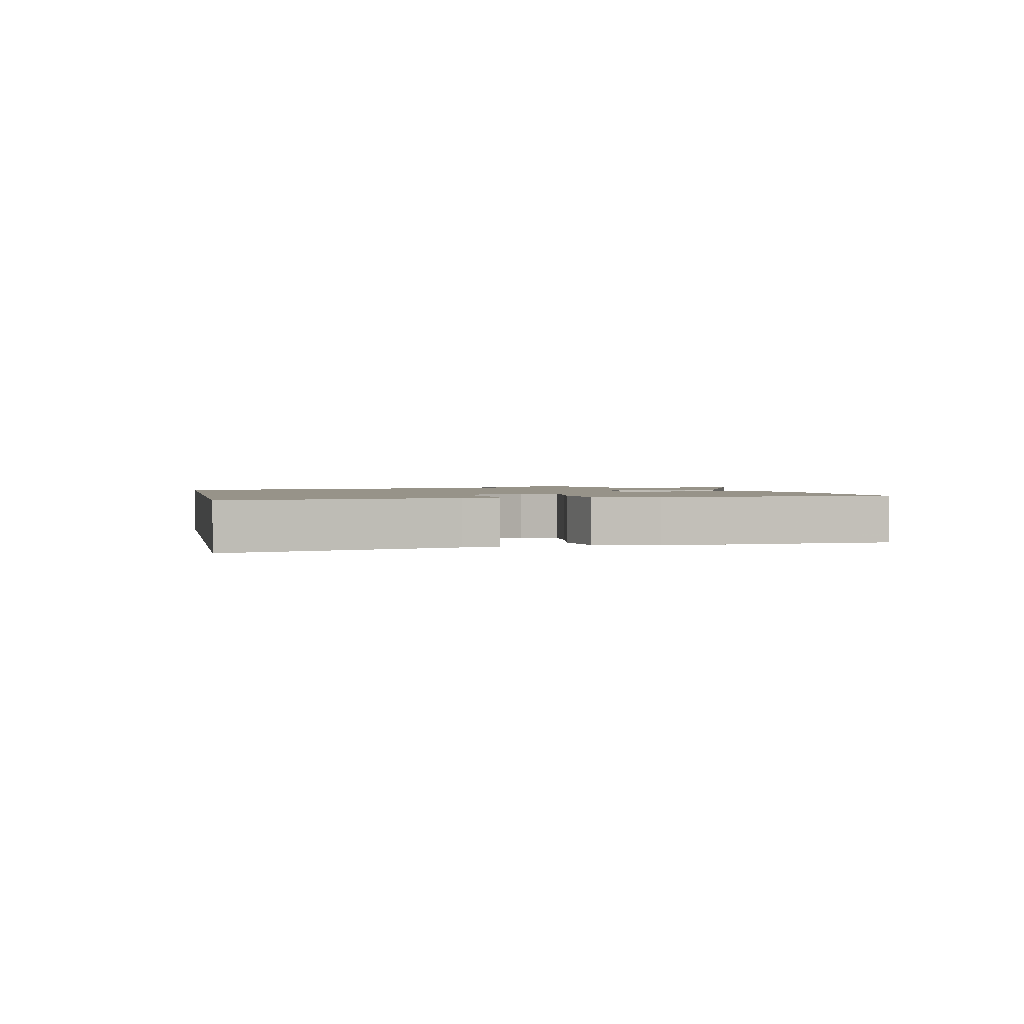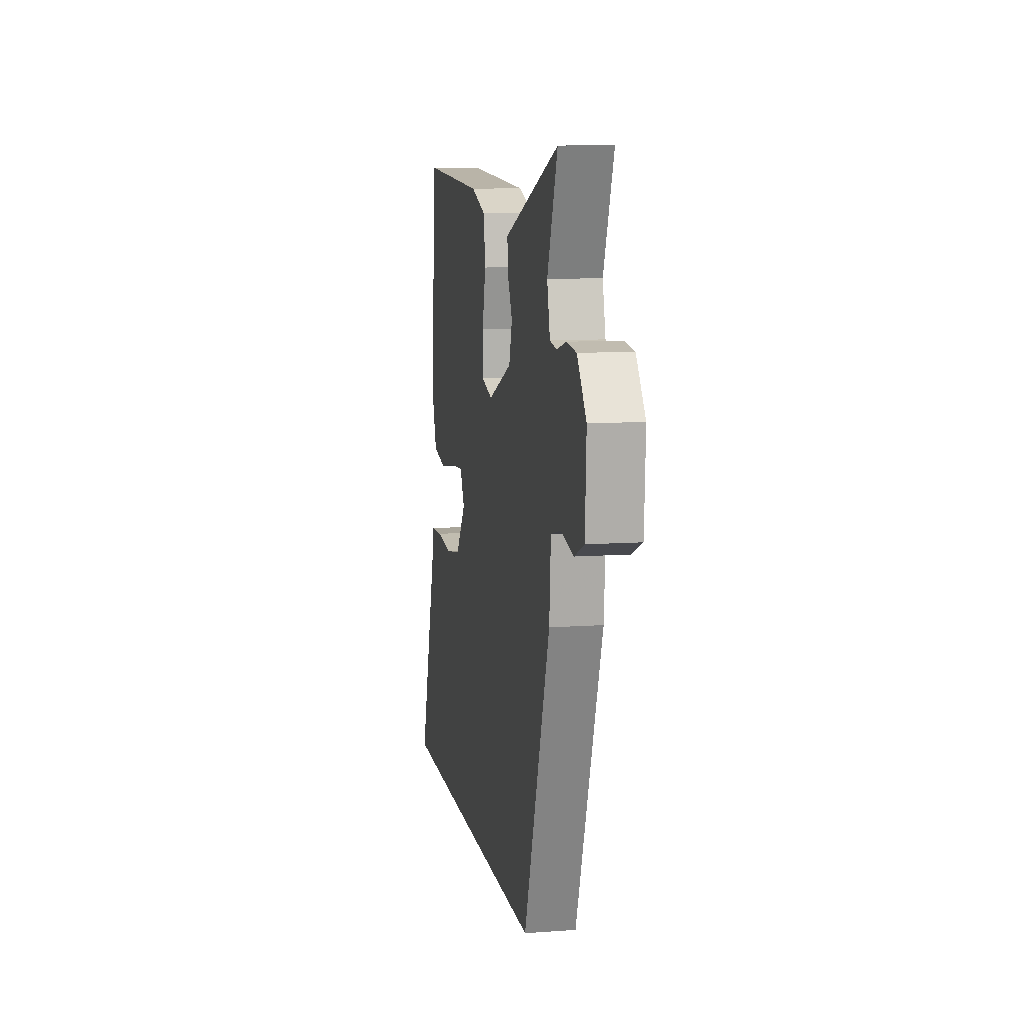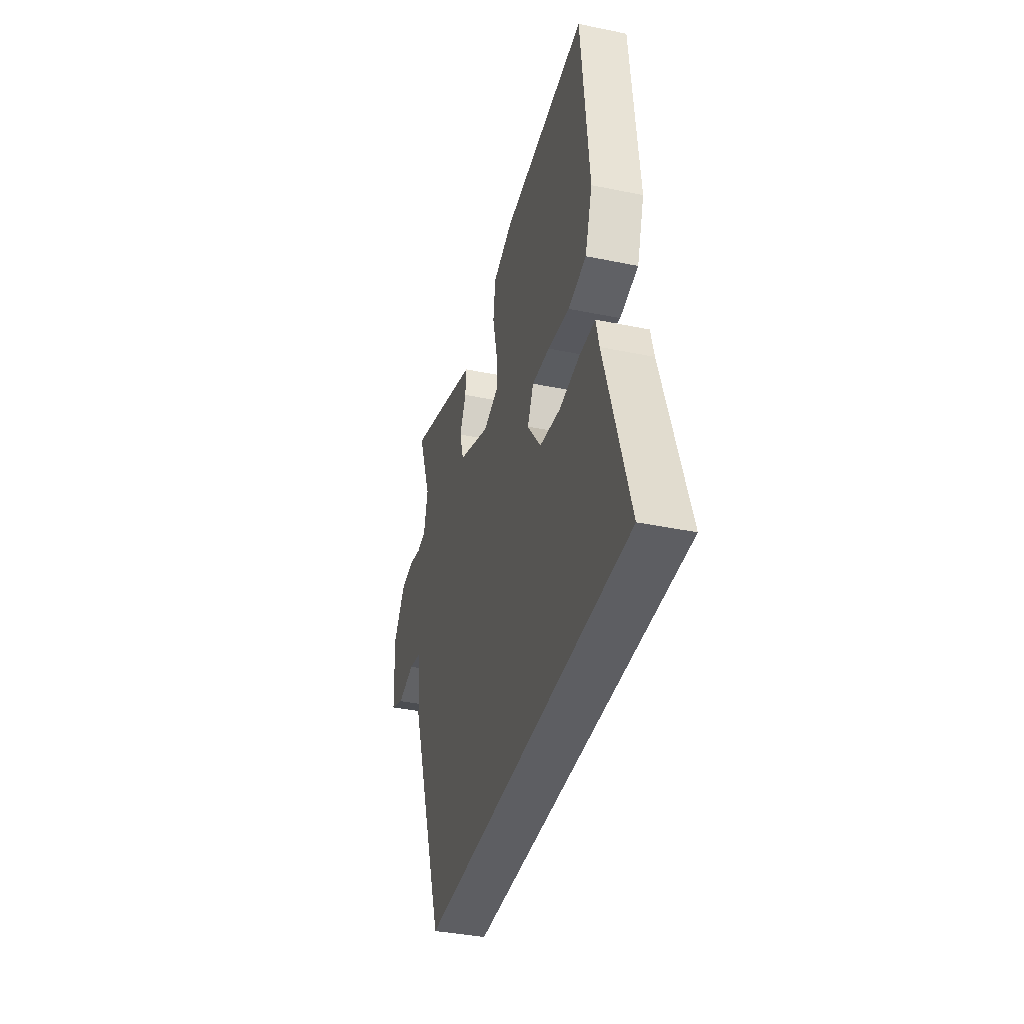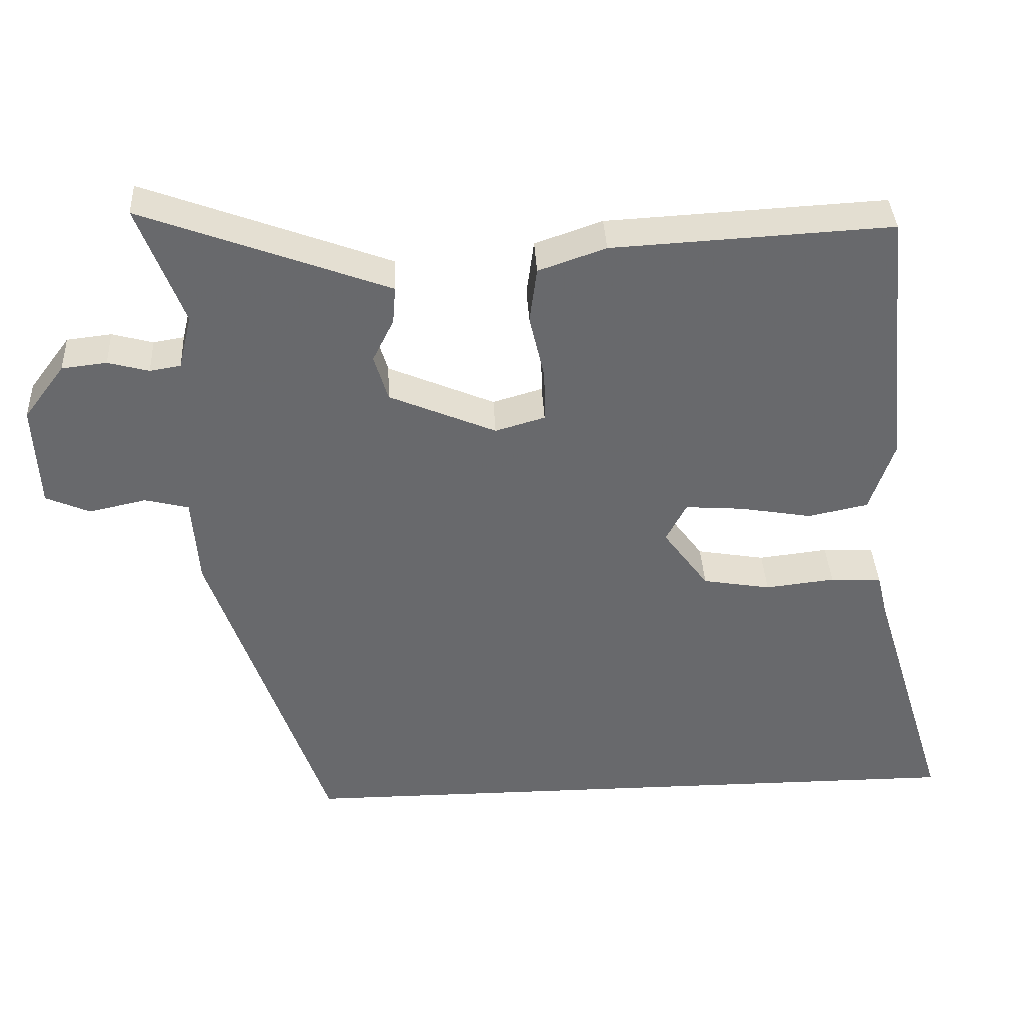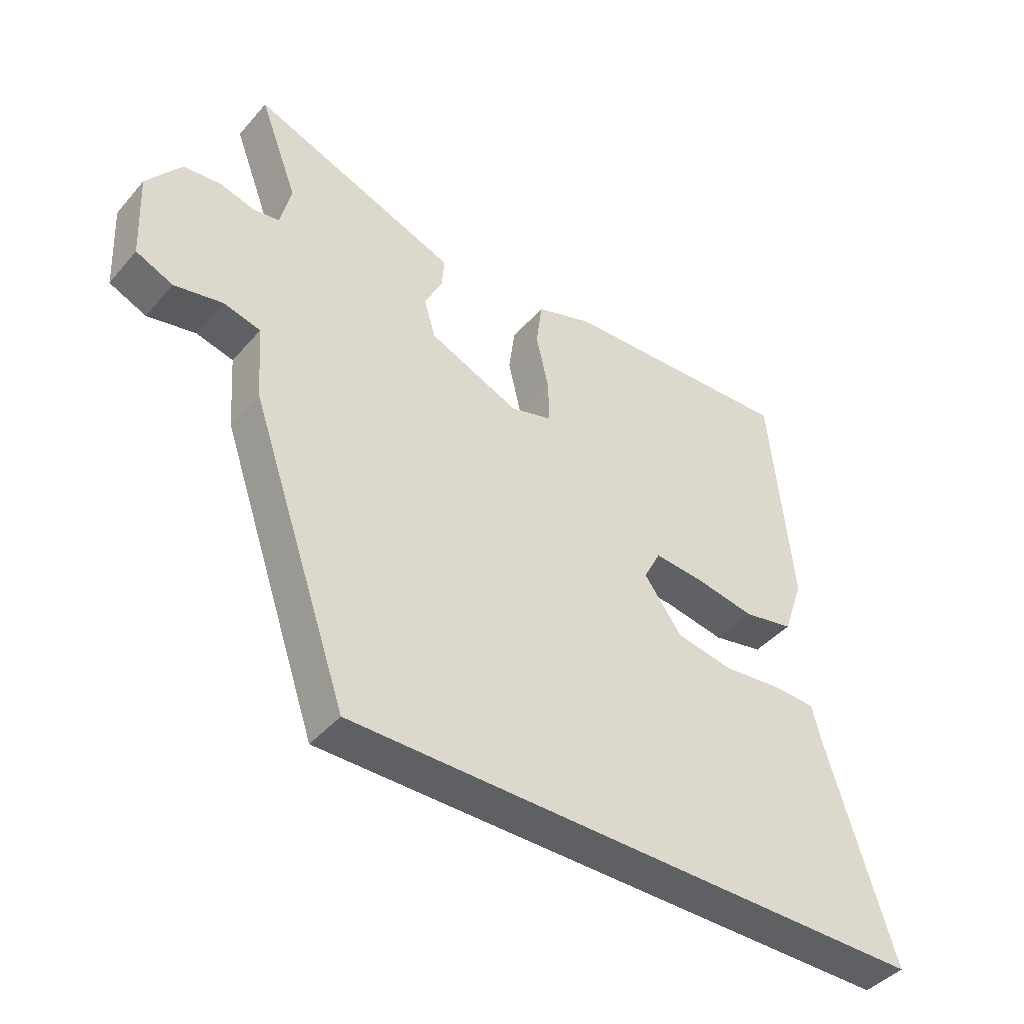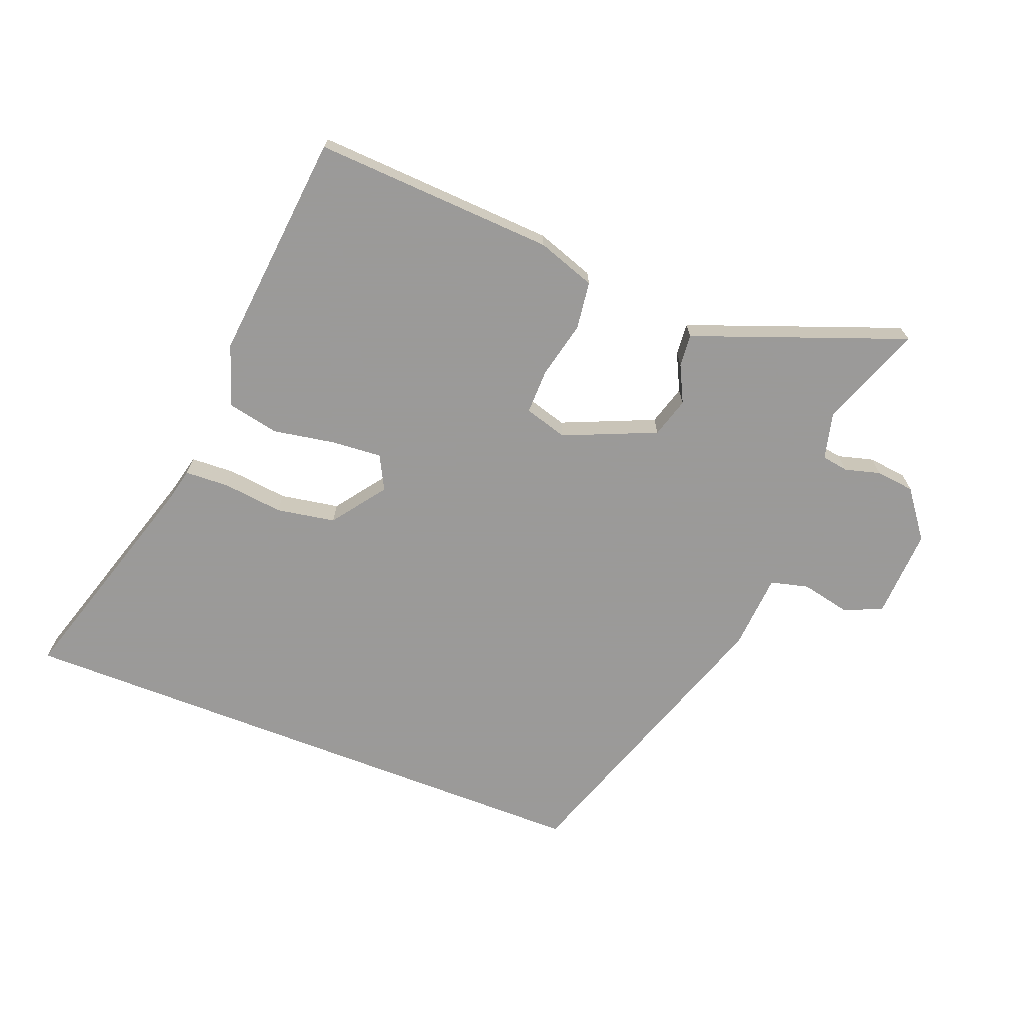
<metadata>
{"format":"obj","ext":"obj","renderer":"f3d","projection":"perspective","resolution":1024,"background":"white","views":[{"elev":1.5,"azim":-100.8,"up":"+Y"},{"elev":10.0,"azim":79.6,"up":"+Z"},{"elev":-38.4,"azim":-104.6,"up":"+Z"},{"elev":37.6,"azim":177.1,"up":"+Z"},{"elev":-42.9,"azim":142.6,"up":"+Z"},{"elev":-69.5,"azim":-21.2,"up":"+Y"}]}
</metadata>
<code>
v -0.471 0.07 0.51
v -0.089 0.07 0.489
v 0.003 0.07 0.457
v 0.013 0.07 0.381
v -0.008 0.07 0.291
v -0.009 0.07 0.22
v 0.059 0.07 0.2
v 0.205 0.07 0.262
v 0.224 0.07 0.325
v 0.195 0.07 0.384
v 0.191 0.07 0.435
v 0.29 0.07 0.472
v 0.527 0.07 0.56
v 0.465 0.07 0.397
v 0.483 0.07 0.323
v 0.525 0.07 0.316
v 0.581 0.07 0.331
v 0.642 0.07 0.324
v 0.698 0.07 0.249
v 0.691 0.07 0.107
v 0.631 0.07 0.081
v 0.553 0.07 0.098
v 0.493 0.07 0.083
v 0.484 0.07 -0.038
v 0.324 0.07 -0.5
v -0.629 0.07 -0.5
v -0.52 0.07 -0.148
v -0.506 0.07 -0.09
v -0.436 0.07 -0.087
v -0.341 0.07 -0.098
v -0.248 0.07 -0.082
v -0.186 0.07 0.002
v -0.214 0.07 0.056
v -0.294 0.07 0.05
v -0.392 0.07 0.033
v -0.474 0.07 0.05
v -0.507 0.07 0.147
v -0.471 0 0.51
v -0.089 0 0.489
v 0.003 0 0.457
v 0.013 0 0.381
v -0.008 0 0.291
v -0.009 0 0.22
v 0.059 0 0.2
v 0.205 0 0.262
v 0.224 0 0.325
v 0.195 0 0.384
v 0.191 0 0.435
v 0.29 0 0.472
v 0.527 0 0.56
v 0.465 0 0.397
v 0.483 0 0.323
v 0.525 0 0.316
v 0.581 0 0.331
v 0.642 0 0.324
v 0.698 0 0.249
v 0.691 0 0.107
v 0.631 0 0.081
v 0.553 0 0.098
v 0.493 0 0.083
v 0.484 0 -0.038
v 0.324 0 -0.5
v -0.629 0 -0.5
v -0.52 0 -0.148
v -0.506 0 -0.09
v -0.436 0 -0.087
v -0.341 0 -0.098
v -0.248 0 -0.082
v -0.186 0 0.002
v -0.214 0 0.056
v -0.294 0 0.05
v -0.392 0 0.033
v -0.474 0 0.05
v -0.507 0 0.147
f 34 35 36 37
f 33 34 37 1
f 27 28 29 30
f 27 30 31
f 26 27 31
f 23 24 25 26
f 23 26 31
f 22 23 31 32
f 20 21 22
f 19 20 22
f 16 17 18 19
f 15 16 19 22
f 11 12 13 14
f 9 10 11 14
f 8 9 14 15
f 7 8 15 22
f 2 3 4 5
f 33 1 2 5
f 33 5 6
f 7 22 32 33
f 6 7 33
f 74 73 72 71
f 38 74 71 70
f 67 66 65 64
f 68 67 64
f 68 64 63
f 63 62 61 60
f 68 63 60
f 69 68 60 59
f 59 58 57
f 59 57 56
f 56 55 54 53
f 59 56 53 52
f 51 50 49 48
f 51 48 47 46
f 52 51 46 45
f 59 52 45 44
f 42 41 40 39
f 42 39 38 70
f 43 42 70
f 70 69 59 44
f 70 44 43
f 1 38 39 2
f 2 39 40 3
f 3 40 41 4
f 4 41 42 5
f 5 42 43 6
f 6 43 44 7
f 7 44 45 8
f 8 45 46 9
f 9 46 47 10
f 10 47 48 11
f 11 48 49 12
f 12 49 50 13
f 13 50 51 14
f 14 51 52 15
f 15 52 53 16
f 16 53 54 17
f 17 54 55 18
f 18 55 56 19
f 19 56 57 20
f 20 57 58 21
f 21 58 59 22
f 22 59 60 23
f 23 60 61 24
f 24 61 62 25
f 25 62 63 26
f 26 63 64 27
f 27 64 65 28
f 28 65 66 29
f 29 66 67 30
f 30 67 68 31
f 31 68 69 32
f 32 69 70 33
f 33 70 71 34
f 34 71 72 35
f 35 72 73 36
f 36 73 74 37
f 37 74 38 1

</code>
